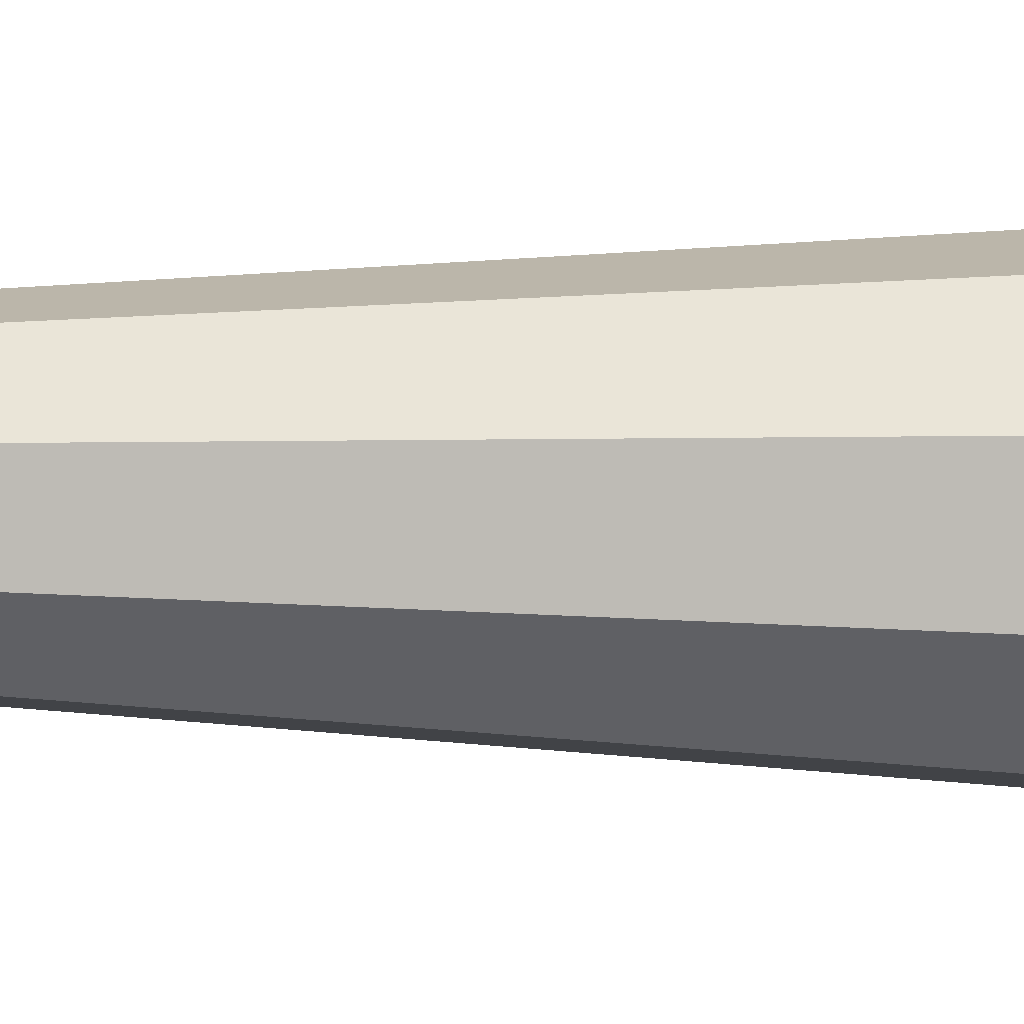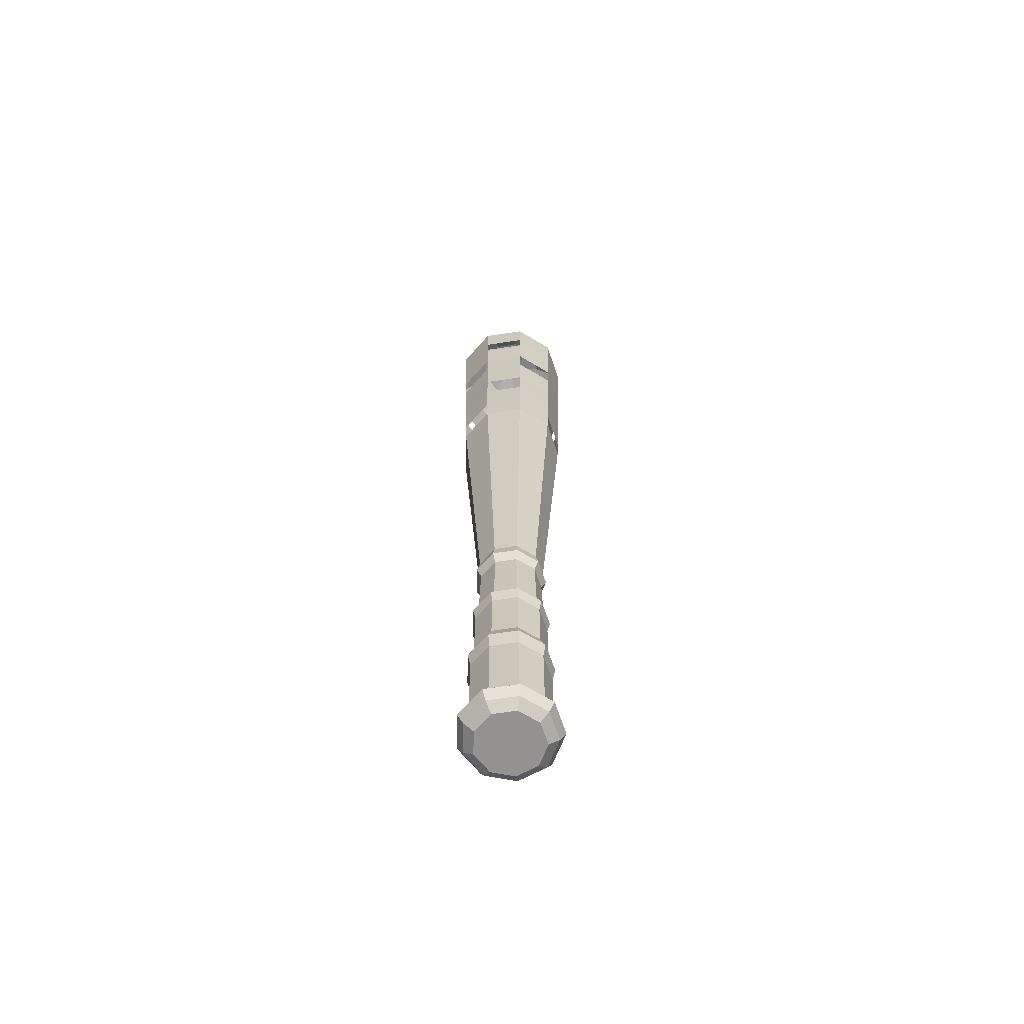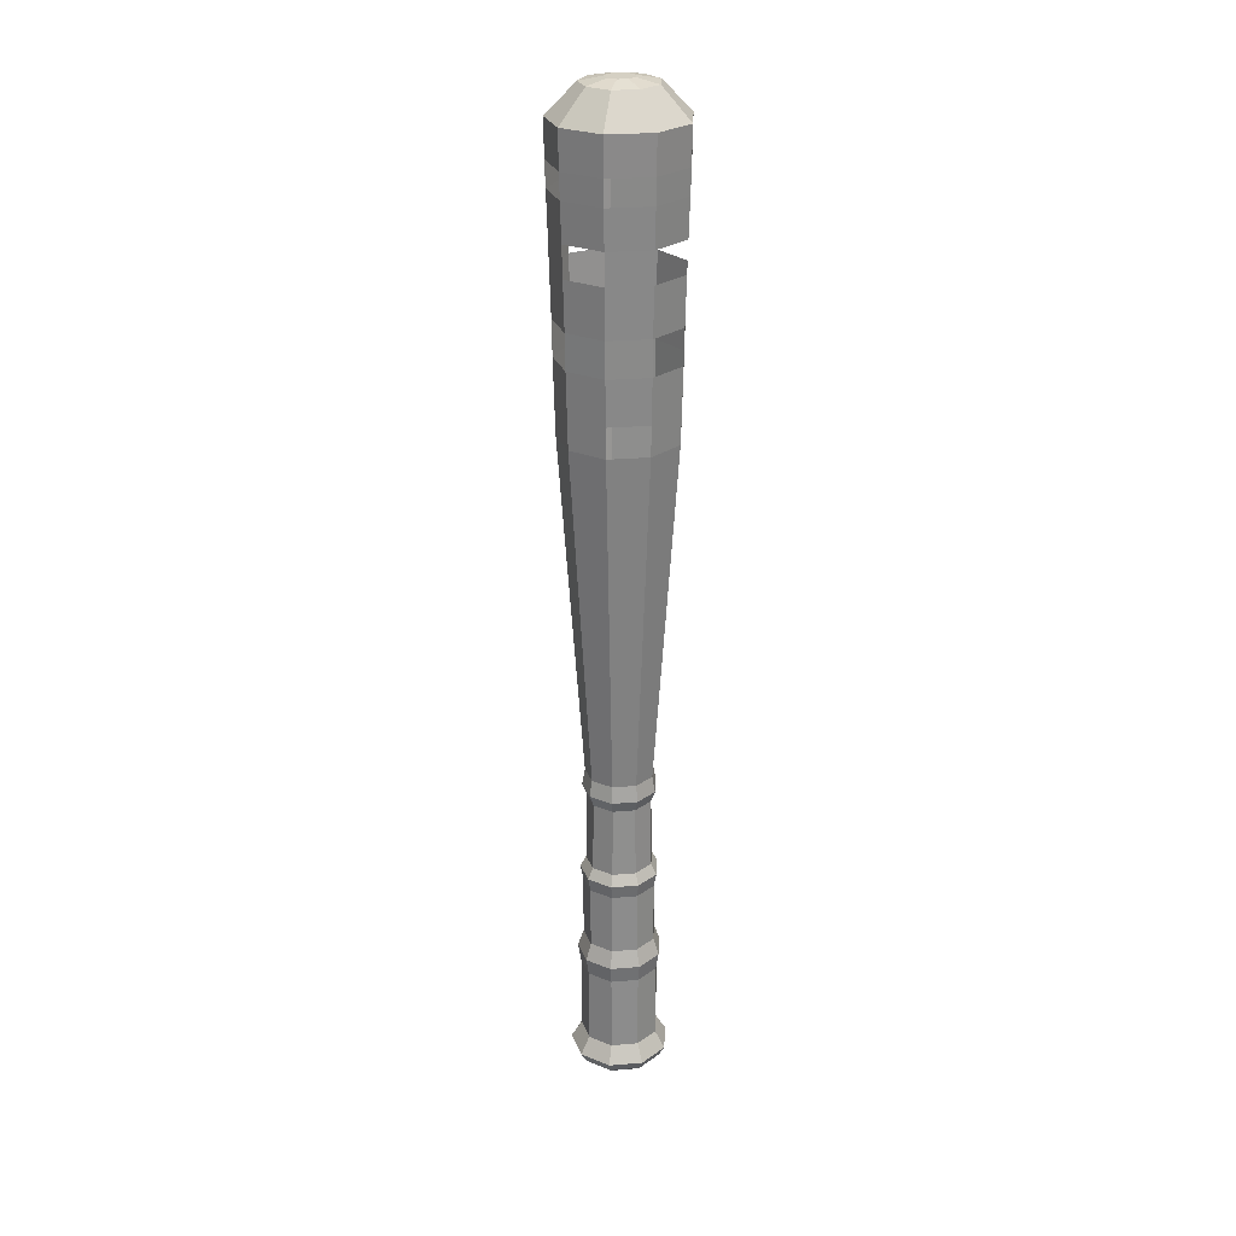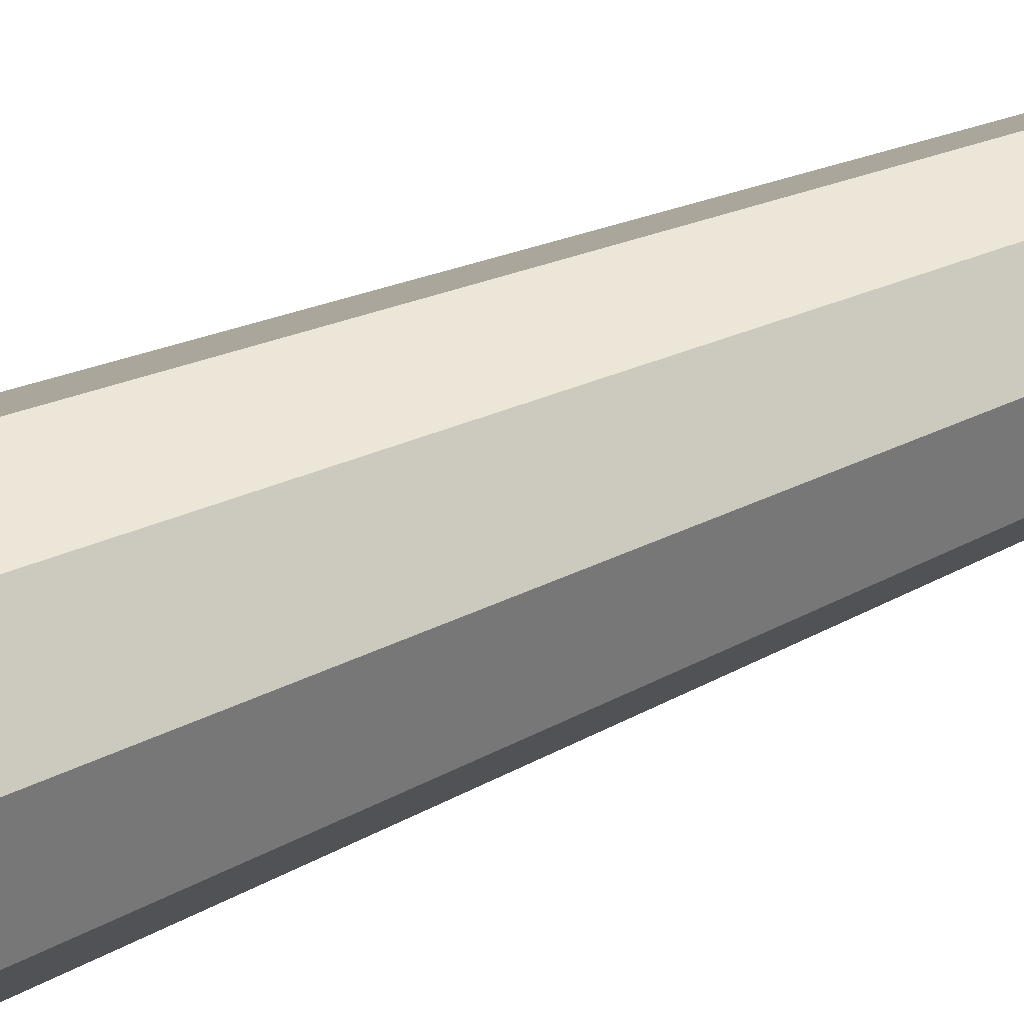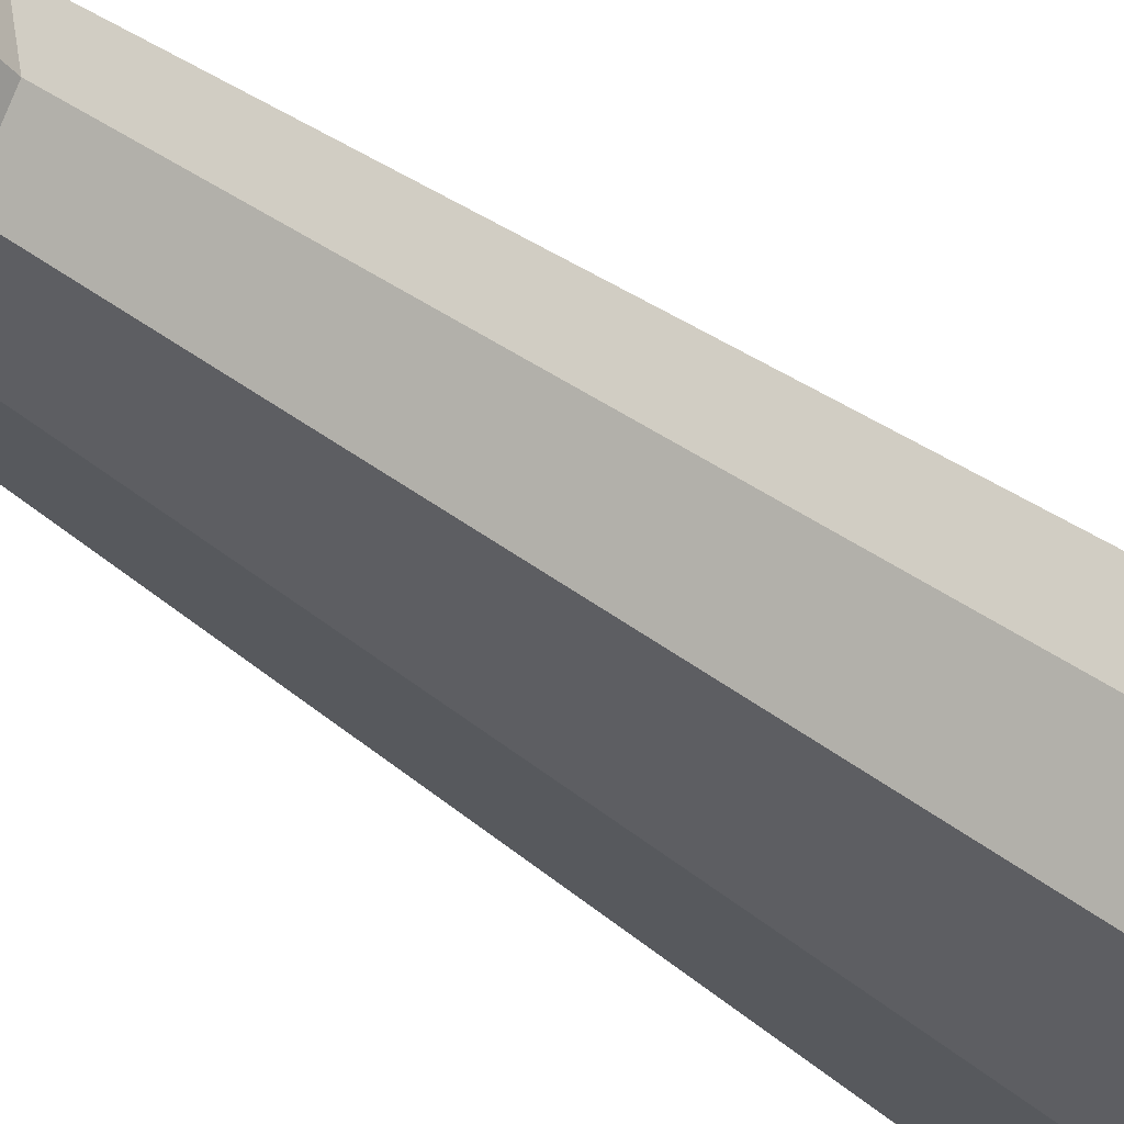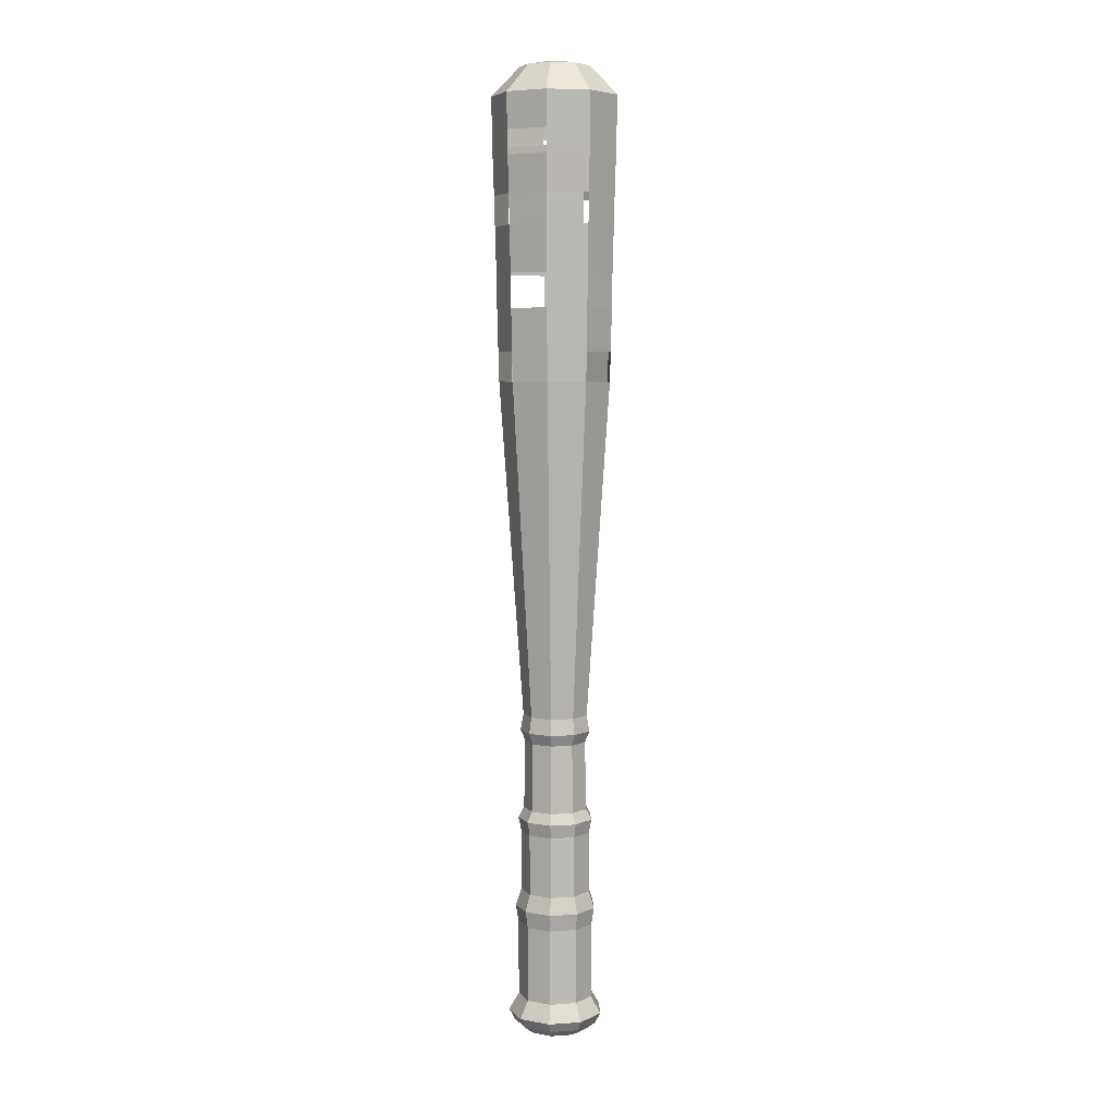
<metadata>
{"format":"obj","ext":"obj","renderer":"f3d","projection":"perspective","resolution":1024,"background":"white","views":[{"elev":54.7,"azim":90.9,"up":"+Z"},{"elev":-66.4,"azim":88.7,"up":"+Y"},{"elev":26.2,"azim":-87.6,"up":"+Y"},{"elev":46.3,"azim":-116.4,"up":"+Z"},{"elev":-32.7,"azim":41.5,"up":"+Z"},{"elev":6.4,"azim":108.2,"up":"+Y"}]}
</metadata>
<code>
o Club_Cylinder
v 0 -0.649 -0.1108
v 0 -0.4274 -0.1108
v 0.07124 -0.649 -0.0849
v 0.07124 -0.4274 -0.0849
v 0.1091 -0.649 -0.01925
v 0.1091 -0.4274 -0.01925
v 0.09598 -0.649 0.05541
v 0.09598 -0.4274 0.05541
v 0.03791 -0.649 0.1041
v 0.03791 -0.4274 0.1041
v -0.03791 -0.649 0.1041
v -0.03791 -0.4274 0.1041
v -0.09598 -0.649 0.05541
v -0.09598 -0.4274 0.05541
v -0.1091 -0.649 -0.01925
v -0.1091 -0.4274 -0.01925
v -0.07124 -0.649 -0.0849
v -0.07124 -0.4274 -0.0849
v 0 -0.6986 -0.1398
v 0.08984 -0.6986 -0.1071
v 0.1376 -0.6986 -0.02427
v 0.121 -0.6986 0.06988
v 0.0478 -0.6986 0.1313
v -0.0478 -0.6986 0.1313
v -0.121 -0.6986 0.06988
v -0.1376 -0.6986 -0.02427
v -0.08984 -0.6986 -0.1071
v 0 -0.7285 -0.1231
v 0.07911 -0.7285 -0.09428
v 0.1212 -0.7285 -0.02137
v 0.1066 -0.7285 0.06154
v 0.04209 -0.7285 0.1157
v -0.04209 -0.7285 0.1157
v -0.1066 -0.7285 0.06154
v -0.1212 -0.7285 -0.02137
v -0.07911 -0.7285 -0.09428
v -0 -0.751 -0.09461
v 0.06081 -0.751 -0.07247
v 0.09317 -0.751 -0.01643
v 0.08193 -0.751 0.0473
v 0.03236 -0.751 0.0889
v -0.03236 -0.751 0.0889
v -0.08193 -0.751 0.0473
v -0.09317 -0.751 -0.01643
v -0.06081 -0.751 -0.07247
v 0.0767 -0.3775 -0.0914
v 0 -0.3775 -0.1193
v 0.1175 -0.3775 -0.02072
v 0.1033 -0.3775 0.05966
v 0.04081 -0.3775 0.1121
v -0.04081 -0.3775 0.1121
v -0.1033 -0.3775 0.05966
v -0.1175 -0.3775 -0.02072
v -0.0767 -0.3775 -0.0914
v 0.06603 -0.3285 -0.0787
v -0 -0.3285 -0.1027
v 0.1012 -0.3285 -0.01784
v 0.08897 -0.3285 0.05136
v 0.03513 -0.3285 0.09653
v -0.03513 -0.3285 0.09653
v -0.08897 -0.3285 0.05136
v -0.1012 -0.3285 -0.01784
v -0.06603 -0.3285 -0.0787
v 0.06603 -0.1503 -0.0787
v 0 -0.1503 -0.1027
v 0.1012 -0.1503 -0.01784
v 0.08897 -0.1503 0.05136
v 0.03513 -0.1503 0.09653
v -0.03513 -0.1503 0.09653
v -0.08897 -0.1503 0.05136
v -0.1012 -0.1503 -0.01784
v -0.06603 -0.1503 -0.0787
v 0.07109 -0.1105 -0.08472
v 0 -0.1105 -0.1106
v 0.1089 -0.1105 -0.0192
v 0.09578 -0.1105 0.0553
v 0.03783 -0.1105 0.1039
v -0.03783 -0.1105 0.1039
v -0.09578 -0.1105 0.0553
v -0.1089 -0.1105 -0.0192
v -0.07109 -0.1105 -0.08472
v 0.06049 -0.07985 -0.07209
v 0 -0.07985 -0.09411
v 0.09268 -0.07985 -0.01634
v 0.0815 -0.07985 0.04705
v 0.03219 -0.07985 0.08843
v -0.03219 -0.07985 0.08843
v -0.0815 -0.07985 0.04705
v -0.09268 -0.07985 -0.01634
v -0.06049 -0.07985 -0.07209
v 0.1169 1.984 -0.1399
v -0.000923 1.984 -0.1828
v 0.1796 1.984 -0.03131
v 0.1579 1.984 0.09219
v 0.06178 1.984 0.1728
v -0.06363 1.984 0.1728
v -0.1597 1.984 0.09219
v -0.1815 1.984 -0.03131
v -0.1188 1.984 -0.1399
v 0.06483 2.068 -0.07784
v -0.000923 2.068 -0.1018
v 0.09982 2.068 -0.01724
v 0.08767 2.068 0.05167
v 0.03406 2.068 0.09665
v -0.03591 2.068 0.09665
v -0.08951 2.068 0.05167
v -0.1017 2.068 -0.01724
v -0.06668 2.068 -0.07784
v 0.02396 2.08 -0.02914
v -0.000923 2.08 -0.03819
v 0.03721 2.08 -0.006199
v 0.03261 2.08 0.01988
v 0.01232 2.08 0.03691
v -0.01417 2.08 0.03691
v -0.03445 2.08 0.01988
v -0.03905 2.08 -0.006199
v -0.02581 2.08 -0.02914
v 0.05866 1.619 0.1642
v -0.0605 1.619 0.1642
v 0.1111 1.619 -0.1329
v 0.1706 1.619 -0.02973
v -0.1129 1.619 -0.1329
v -0.000923 1.619 -0.1737
v -0.1518 1.619 0.08762
v 0.1499 1.619 0.08762
v -0.1725 1.619 -0.02973
v 0.0594 1.706 0.1663
v 0.1124 1.706 -0.1346
v -0.1143 1.706 -0.1346
v -0.06125 1.706 0.1663
v 0.1728 1.706 -0.0301
v -0.000923 1.706 -0.1759
v -0.1537 1.706 0.08871
v 0.1518 1.706 0.08871
v -0.1746 1.706 -0.0301
v -0.05924 1.485 0.1607
v 0.167 1.485 -0.02908
v -0.000923 1.485 -0.17
v -0.1486 1.485 0.08577
v 0.1467 1.485 0.08577
v -0.1688 1.485 -0.02908
v 0.05739 1.485 0.1607
v 0.1087 1.485 -0.1301
v -0.1105 1.485 -0.1301
v -0.05872 1.386 0.1593
v 0.1655 1.386 -0.02882
v -0.000923 1.386 -0.1685
v -0.1473 1.386 0.08501
v 0.1454 1.386 0.08501
v -0.1673 1.386 -0.02882
v 0.05687 1.386 0.1593
v 0.1077 1.386 -0.1289
v -0.1095 1.386 -0.1289
v 0.06059 1.811 0.1695
v 0.1147 1.811 -0.1373
v -0.1165 1.811 -0.1373
v -0.06244 1.811 0.1695
v 0.1762 1.811 -0.03071
v -0.000923 1.811 -0.1793
v -0.1567 1.811 0.09045
v 0.1548 1.811 0.09045
v -0.178 1.811 -0.03071
v 0.06119 1.881 0.1712
v 0.1158 1.881 -0.1386
v -0.1177 1.881 -0.1386
v -0.06303 1.881 0.1712
v 0.1779 1.881 -0.03101
v -0.000923 1.881 -0.1811
v -0.1582 1.881 0.09132
v 0.1563 1.881 0.09132
v -0.1798 1.881 -0.03101
v -0.1582 1.881 0.09132
v -0.1567 1.811 0.09045
v -0.1798 1.881 -0.03101
v -0.178 1.811 -0.03071
v -0.05763 1.262 0.1563
v 0.1623 1.262 -0.02827
v -0.000923 1.262 -0.1653
v -0.1445 1.262 0.08342
v 0.1427 1.262 0.08342
v -0.1642 1.262 -0.02827
v 0.05578 1.262 0.1563
v 0.1056 1.262 -0.1265
v -0.1075 1.262 -0.1265
v -0.05689 1.178 0.1543
v 0.1602 1.178 -0.02789
v -0.000923 1.178 -0.1631
v -0.1426 1.178 0.08234
v 0.1408 1.178 0.08234
v -0.1621 1.178 -0.02789
v 0.05504 1.178 0.1543
v 0.1043 1.178 -0.1248
v -0.1061 1.178 -0.1248
v -0.03087 0.1206 0.08481
v 0.08888 0.1206 -0.01567
v 0 0.1206 -0.09025
v -0.07816 0.1206 0.04512
v 0.07816 0.1206 0.04512
v -0.08888 0.1206 -0.01567
v 0.03087 0.1206 0.08481
v 0.05801 0.1206 -0.06913
v -0.05801 0.1206 -0.06913
v 0.03554 0.1541 0.09765
v 0.0668 0.1541 -0.0796
v -0.0668 0.1541 -0.0796
v -0.03554 0.1541 0.09765
v 0.1023 0.1541 -0.01804
v 0 0.1541 -0.1039
v -0.08999 0.1541 0.05196
v 0.08999 0.1541 0.05196
v -0.1023 0.1541 -0.01804
v 0.03262 0.2006 0.08962
v 0.0613 0.2006 -0.07306
v -0.0613 0.2006 -0.07306
v -0.03262 0.2006 0.08962
v 0.09392 0.2006 -0.01656
v 0 0.2006 -0.09537
v -0.08259 0.2006 0.04768
v 0.08259 0.2006 0.04768
v -0.09392 0.2006 -0.01656
v 0.1738 1.832 -0.03112
v 0.1525 1.832 0.09004
f 1 2 4 3
f 3 4 6 5
f 5 6 8 7
f 7 8 10 9
f 9 10 12 11
f 11 12 14 13
f 13 14 16 15
f 17 18 2 1
f 15 16 18 17
f 61 60 69 70
f 58 57 66 67
f 62 61 70 71
f 59 58 67 68
f 55 56 65 64
f 63 62 71 72
f 60 59 68 69
f 57 55 64 66
f 56 63 72 65
f 166 163 95 96
f 95 94 103 104
f 167 164 91 93
f 168 165 99 92
f 169 166 96 97
f 170 167 93 94
f 171 169 97 98
f 163 170 94 95
f 164 168 92 91
f 165 171 98 99
f 107 106 115 116
f 91 92 101 100
f 99 98 107 108
f 96 95 104 105
f 93 91 100 102
f 92 99 108 101
f 97 96 105 106
f 94 93 102 103
f 98 97 106 107
f 109 110 117 116 115 114 113 112 111
f 104 103 112 113
f 100 101 110 109
f 108 107 116 117
f 105 104 113 114
f 102 100 109 111
f 101 108 117 110
f 106 105 114 115
f 103 102 111 112
f 144 141 126 122
f 143 138 123 120
f 142 140 125 118
f 141 139 124 126
f 140 137 121 125
f 139 136 119 124
f 138 144 122 123
f 137 143 120 121
f 136 142 118 119
f 120 123 132 128
f 126 124 133 135
f 125 121 131 134
f 123 122 129 132
f 119 118 127 130
f 145 151 142 136
f 146 152 143 137
f 150 148 139 141
f 151 149 140 142
f 152 147 138 143
f 153 150 141 144
f 184 181 150 153
f 183 178 147 152
f 182 180 149 151
f 181 179 148 150
f 180 177 146 149
f 179 176 145 148
f 178 184 153 147
f 177 183 152 146
f 176 182 151 145
f 129 135 162 156
f 128 132 159 155
f 127 134 161 154
f 135 133 160 162
f 134 131 158 161
f 133 130 157 160
f 132 129 156 159
f 131 128 155 158
f 130 127 154 157
f 156 162 171 165
f 155 159 168 164
f 154 161 170 163
f 162 160 173 175
f 160 157 166 169
f 158 155 164 167
f 171 162 175 174
f 169 171 174 172
f 160 169 172 173
f 185 191 182 176
f 186 192 183 177
f 187 193 184 178
f 188 185 176 179
f 189 186 177 180
f 193 190 181 184
f 214 220 190 193
f 213 217 187 192
f 212 219 189 191
f 220 218 188 190
f 219 216 186 189
f 218 215 185 188
f 217 214 193 187
f 216 213 192 186
f 215 212 191 185
f 87 86 200 194
f 84 82 201 195
f 83 90 202 196
f 88 87 194 197
f 85 84 195 198
f 89 88 197 199
f 86 85 198 200
f 82 83 196 201
f 90 89 199 202
f 161 158 221 222
f 2 18 54 47
f 15 17 27 26
f 21 22 31 30
f 13 15 26 25
f 11 13 25 24
f 9 11 24 23
f 7 9 23 22
f 1 3 20 19
f 5 7 22 21
f 3 5 21 20
f 17 1 19 27
f 30 31 40 39
f 25 26 35 34
f 22 23 32 31
f 19 20 29 28
f 26 27 36 35
f 23 24 33 32
f 20 21 30 29
f 27 19 28 36
f 24 25 34 33
f 37 38 39 40 41 42 43 44 45
f 34 35 44 43
f 31 32 41 40
f 28 29 38 37
f 35 36 45 44
f 32 33 42 41
f 29 30 39 38
f 36 28 37 45
f 33 34 43 42
f 53 52 61 62
f 18 16 53 54
f 16 14 52 53
f 14 12 51 52
f 12 10 50 51
f 10 8 49 50
f 4 2 47 46
f 8 6 48 49
f 6 4 46 48
f 50 49 58 59
f 46 47 56 55
f 54 53 62 63
f 51 50 59 60
f 48 46 55 57
f 47 54 63 56
f 52 51 60 61
f 49 48 57 58
f 69 68 77 78
f 77 76 85 86
f 66 64 73 75
f 65 72 81 74
f 70 69 78 79
f 67 66 75 76
f 71 70 79 80
f 68 67 76 77
f 64 65 74 73
f 72 71 80 81
f 73 74 83 82
f 81 80 89 90
f 78 77 86 87
f 75 73 82 84
f 74 81 90 83
f 79 78 87 88
f 76 75 84 85
f 80 79 88 89
f 194 200 203 206
f 195 201 204 207
f 196 202 205 208
f 197 194 206 209
f 198 195 207 210
f 199 197 209 211
f 200 198 210 203
f 201 196 208 204
f 202 199 211 205
f 206 203 212 215
f 207 204 213 216
f 208 205 214 217
f 209 206 215 218
f 210 207 216 219
f 211 209 218 220
f 203 210 219 212
f 204 208 217 213
f 205 211 220 214

</code>
